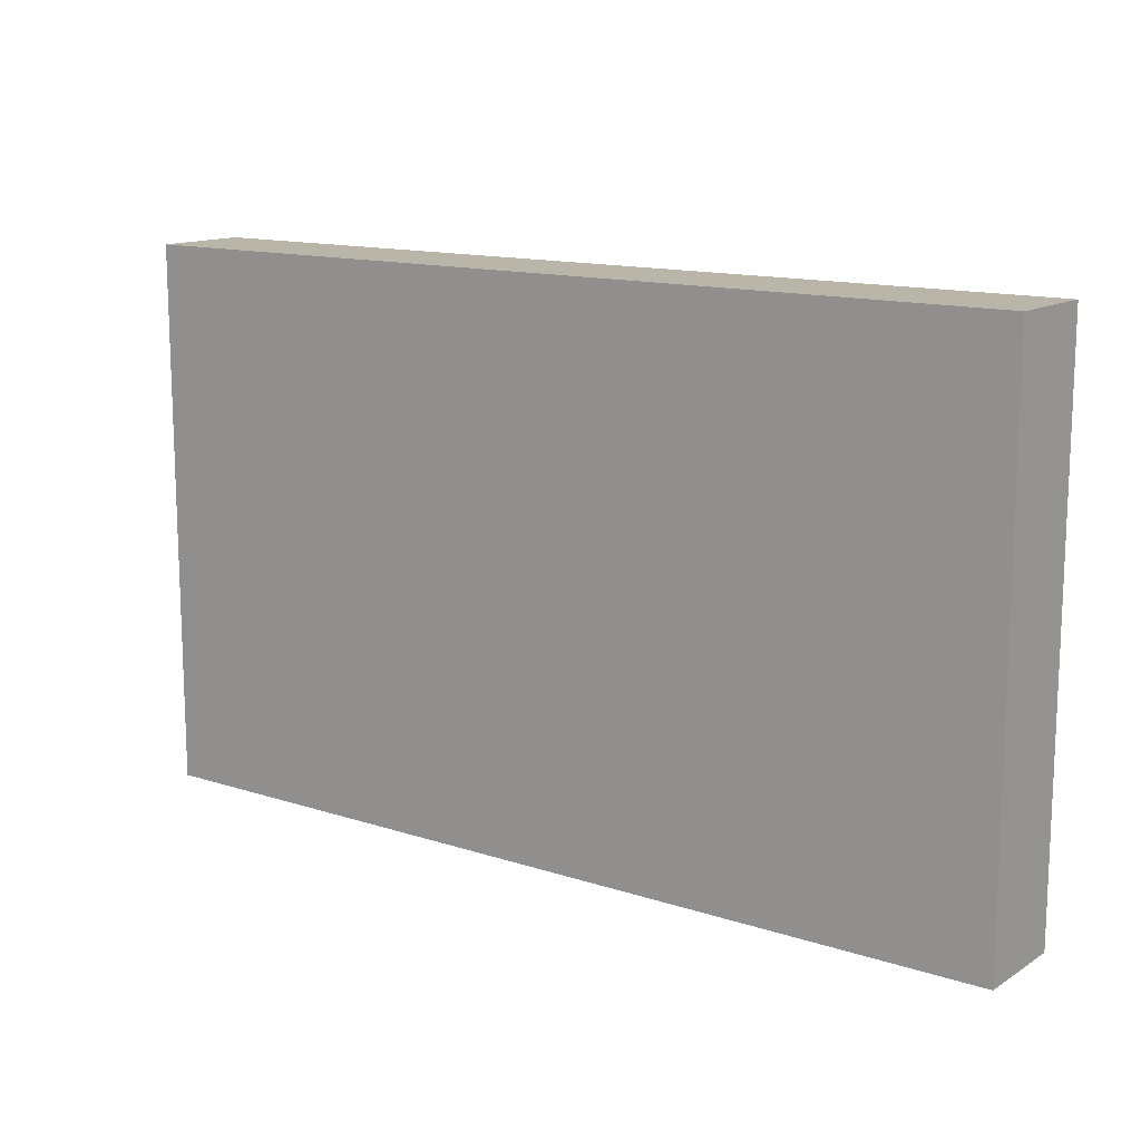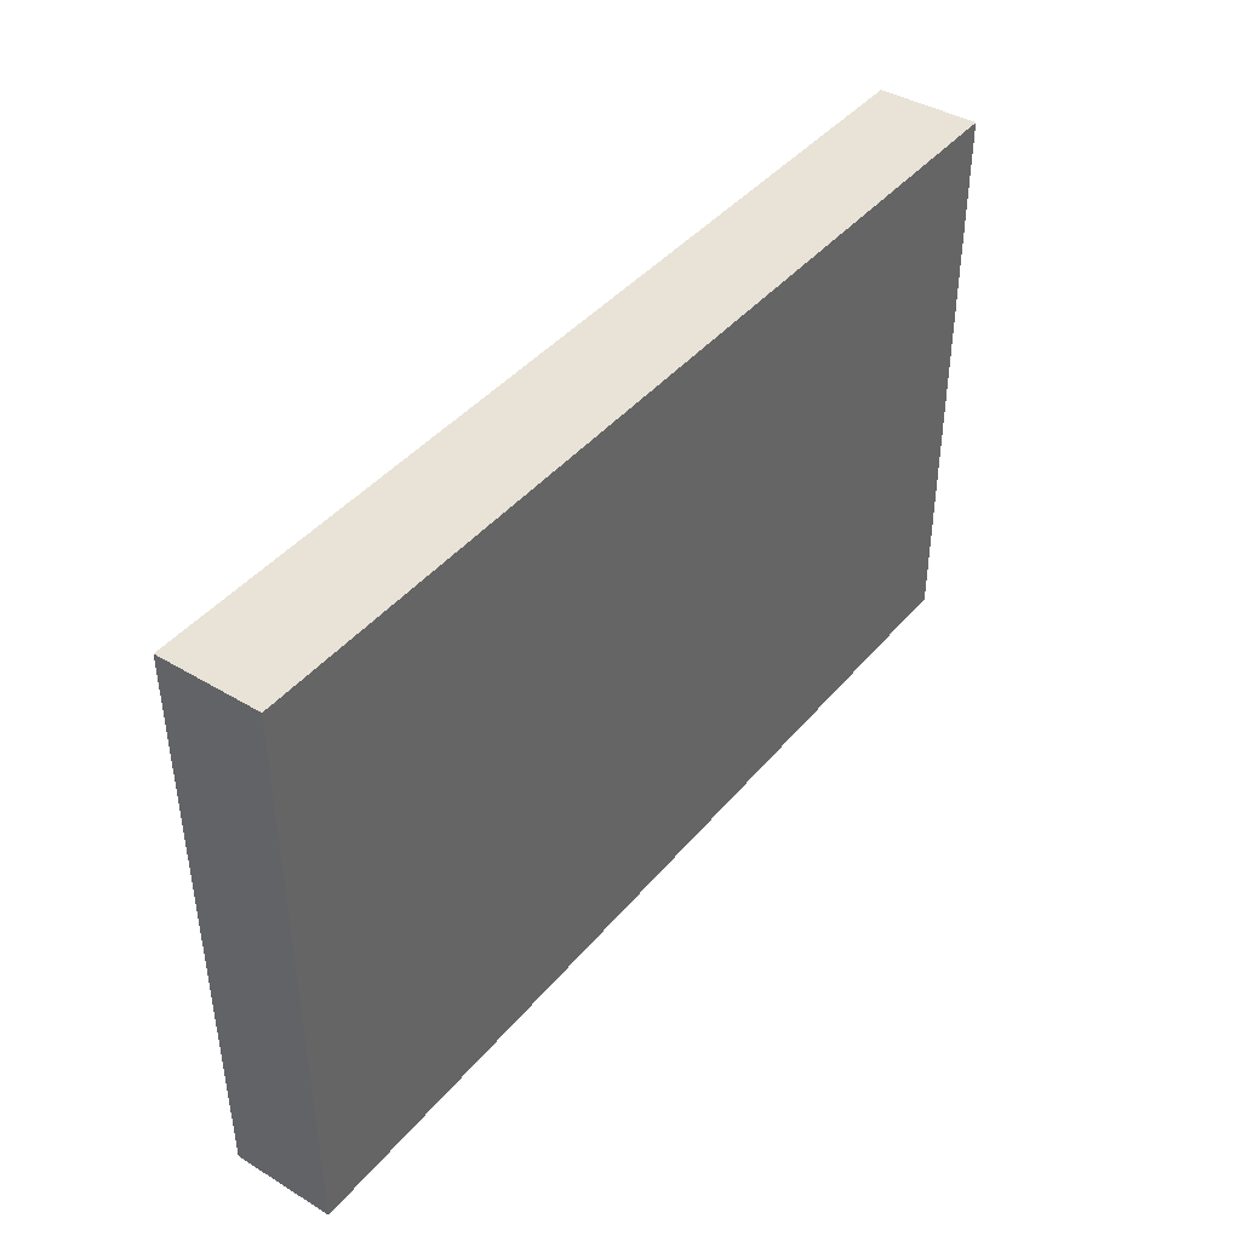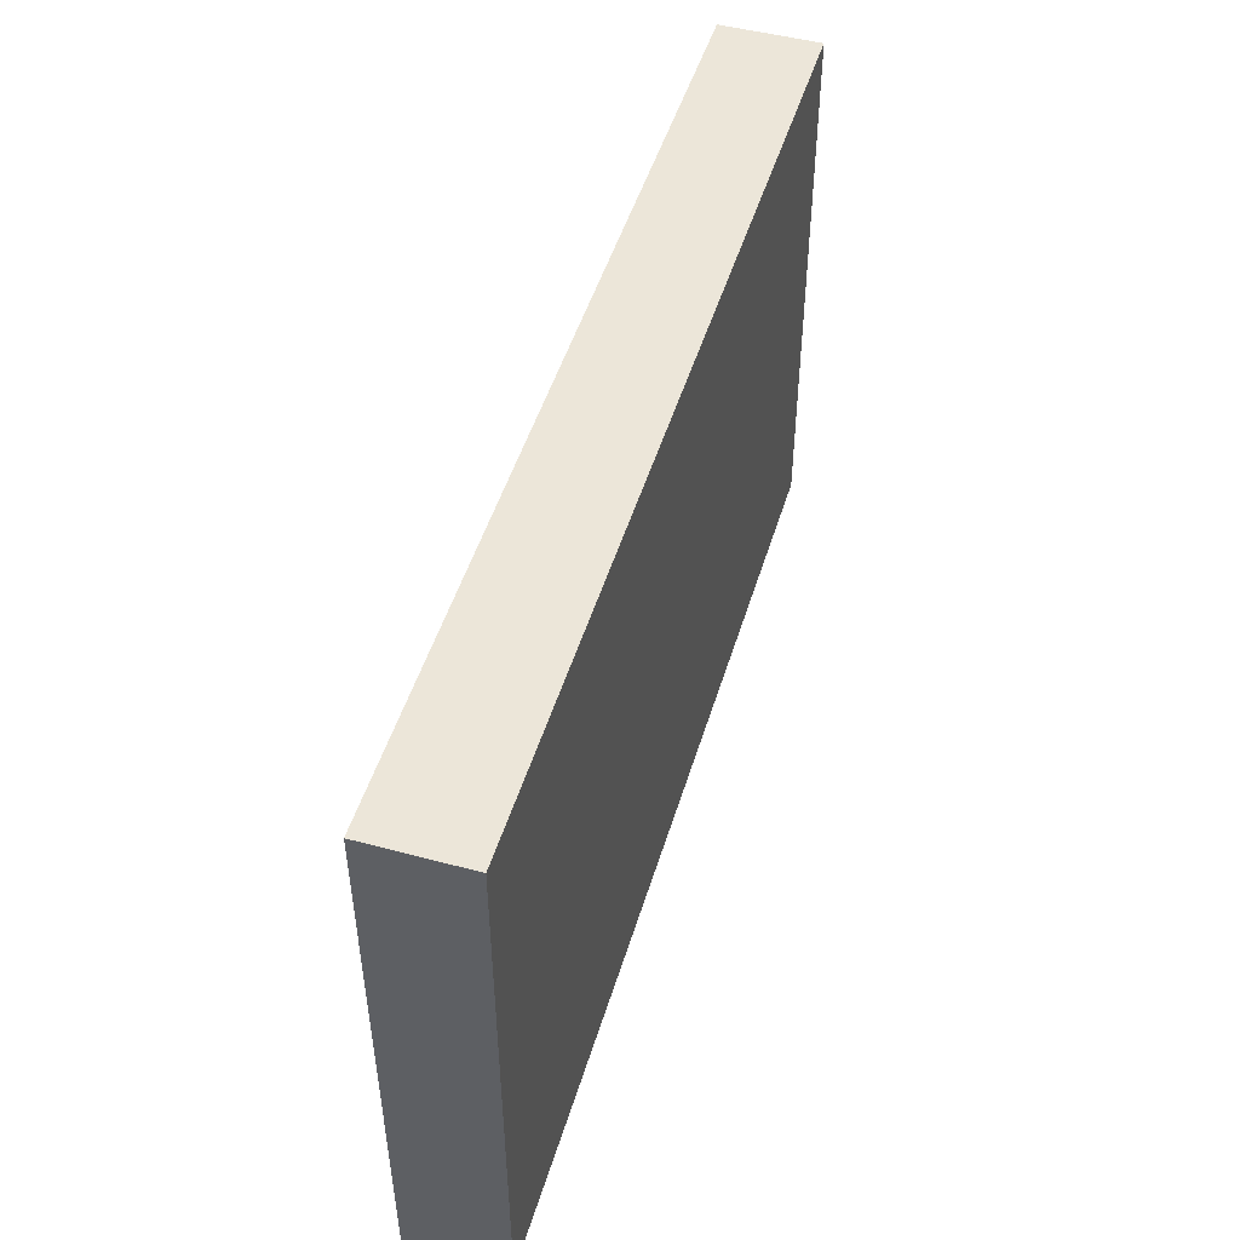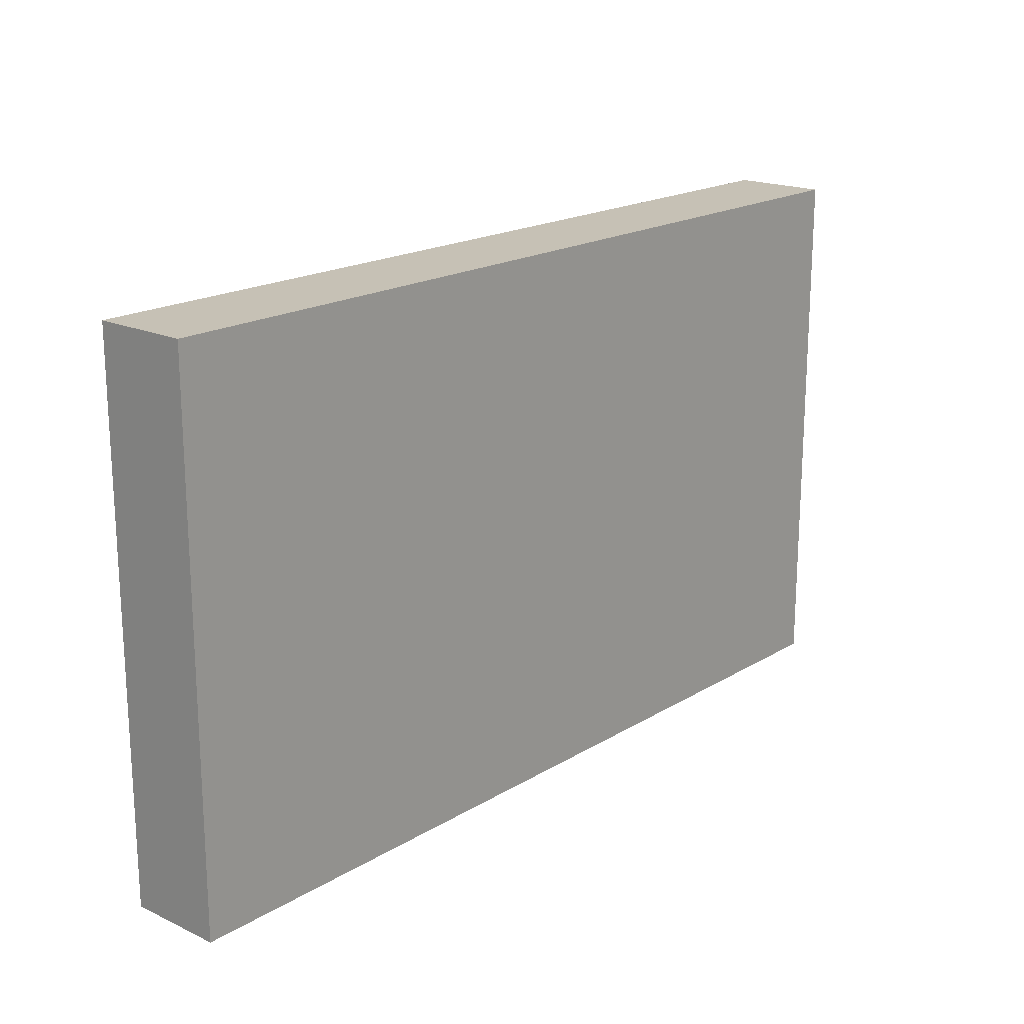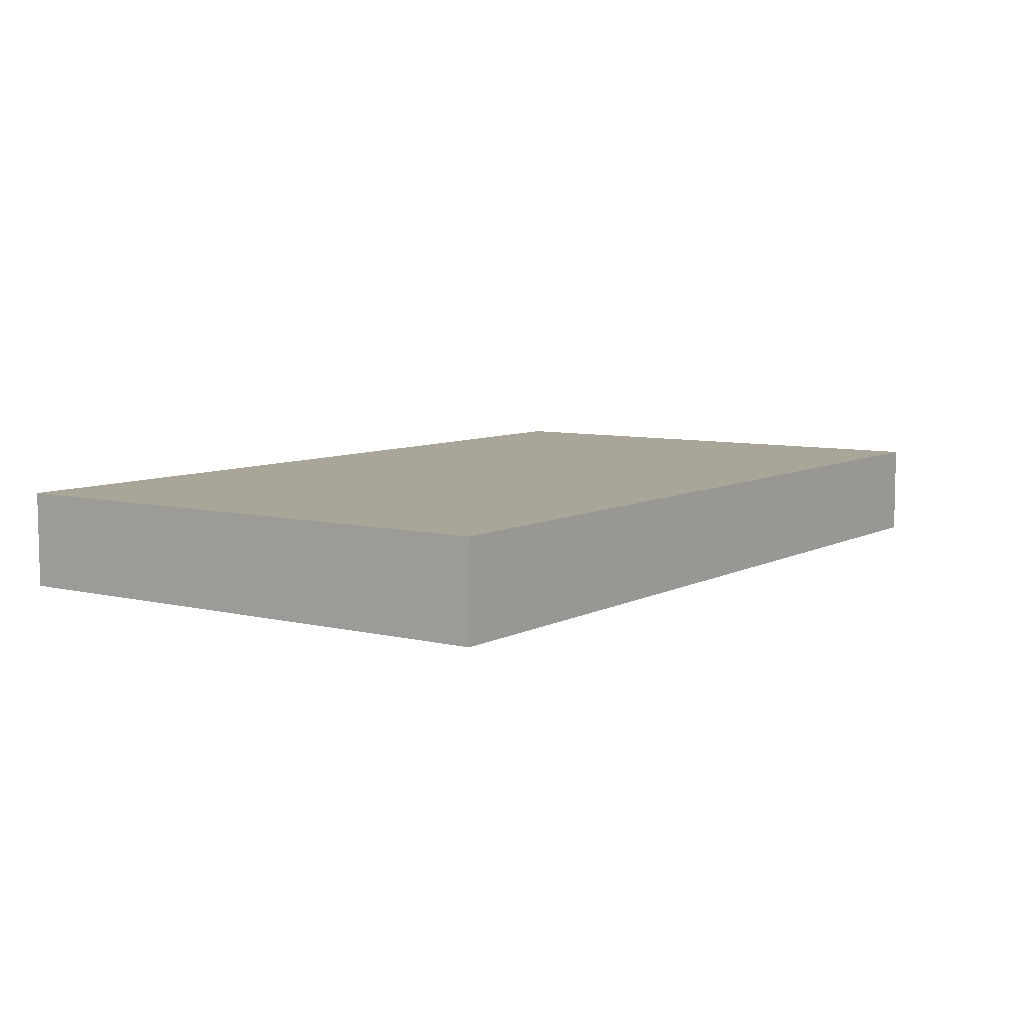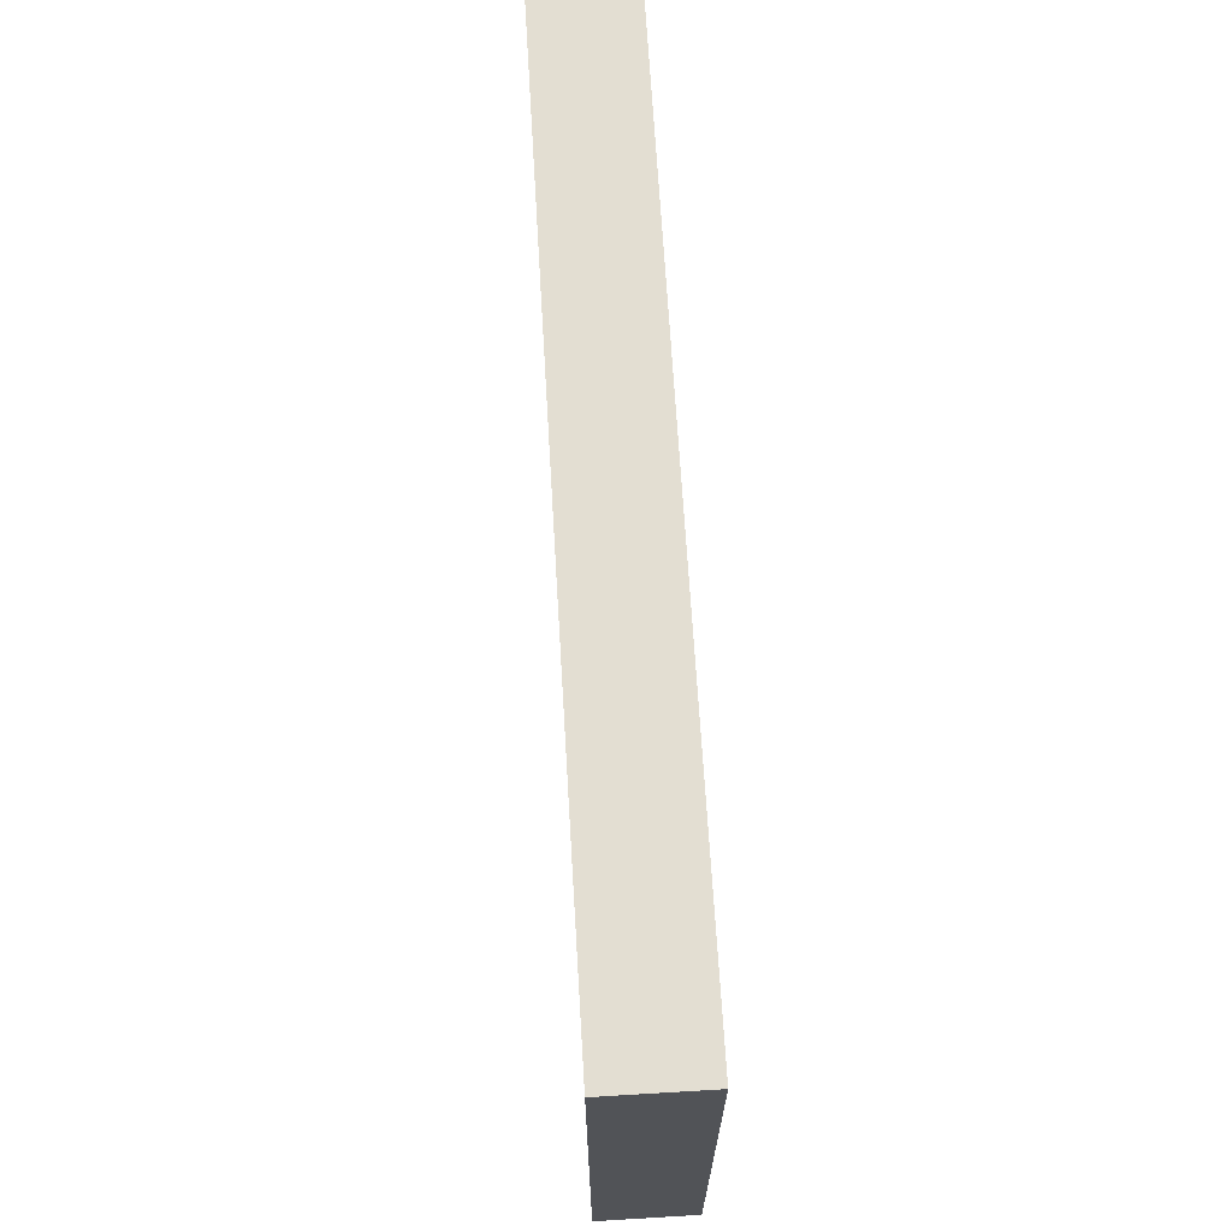
<metadata>
{"format":"obj","ext":"obj","renderer":"f3d","projection":"perspective","resolution":1024,"background":"white","views":[{"elev":13.4,"azim":-143.6,"up":"+Z"},{"elev":41.5,"azim":126.0,"up":"+Z"},{"elev":48.8,"azim":106.6,"up":"+Z"},{"elev":18.8,"azim":131.3,"up":"+Z"},{"elev":7.4,"azim":-55.2,"up":"+Y"},{"elev":67.7,"azim":86.6,"up":"+Z"}]}
</metadata>
<code>
g COL_FLR_StartRamps01
v -18.87 -1.747 7.065
v -18.87 0.7345 7.065
v 4.783 0.7345 7.065
v 4.783 -1.747 7.065
v -18.87 0.7345 7.065
v -18.87 0.7345 -7.065
v 4.783 0.7345 -7.065
v 4.783 0.7345 7.065
v -18.87 0.7345 -7.065
v -18.87 -1.747 -7.065
v 4.783 -1.747 -7.065
v 4.783 0.7345 -7.065
v -18.87 -1.747 -7.065
v -18.87 -1.747 7.065
v 4.783 -1.747 7.065
v 4.783 -1.747 -7.065
v 4.783 -1.747 7.065
v 4.783 0.7345 7.065
v 4.783 0.7345 -7.065
v 4.783 -1.747 -7.065
v -18.87 -1.747 -7.065
v -18.87 0.7345 -7.065
v -18.87 0.7345 7.065
v -18.87 -1.747 7.065
g COL_FLR_StartRamps01_0
f 3 2 1
f 4 3 1
f 7 6 5
f 8 7 5
f 11 10 9
f 12 11 9
f 15 14 13
f 16 15 13
f 19 18 17
f 20 19 17
f 23 22 21
f 24 23 21

</code>
